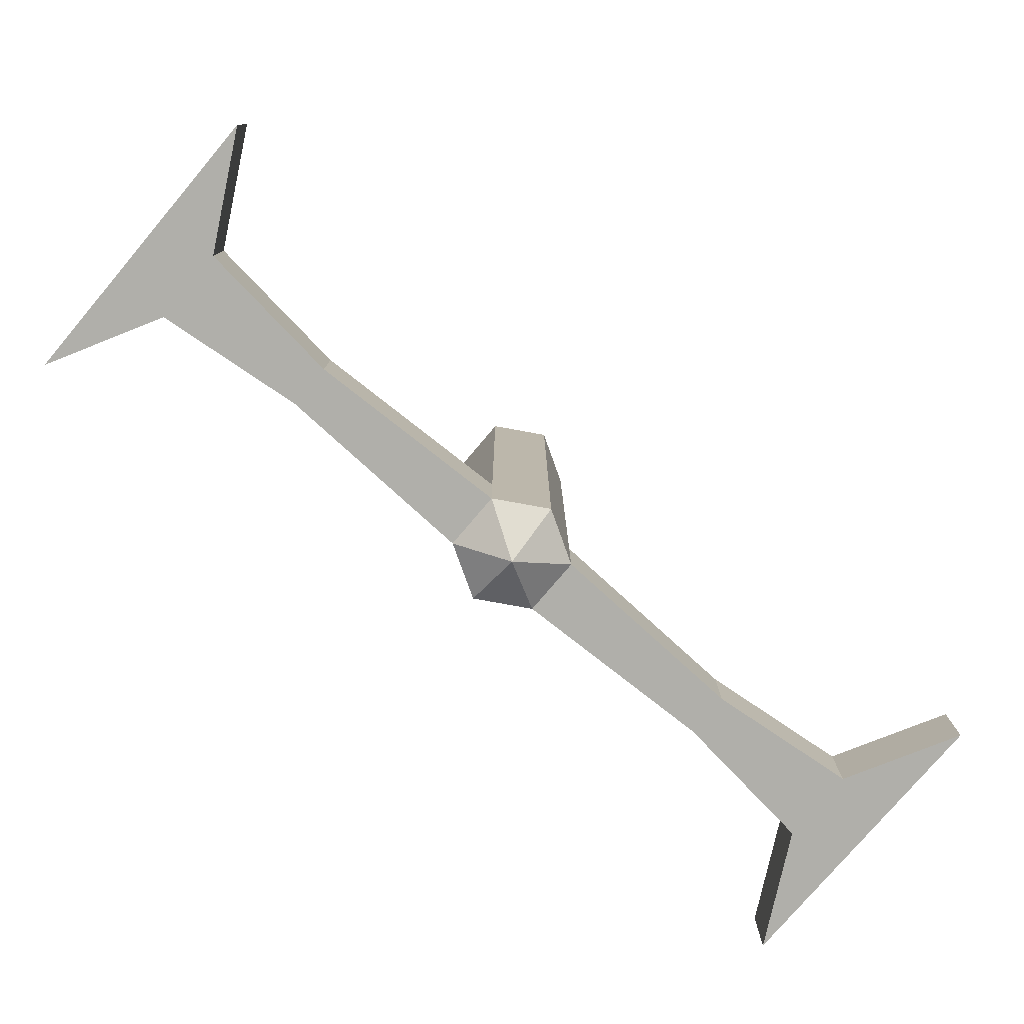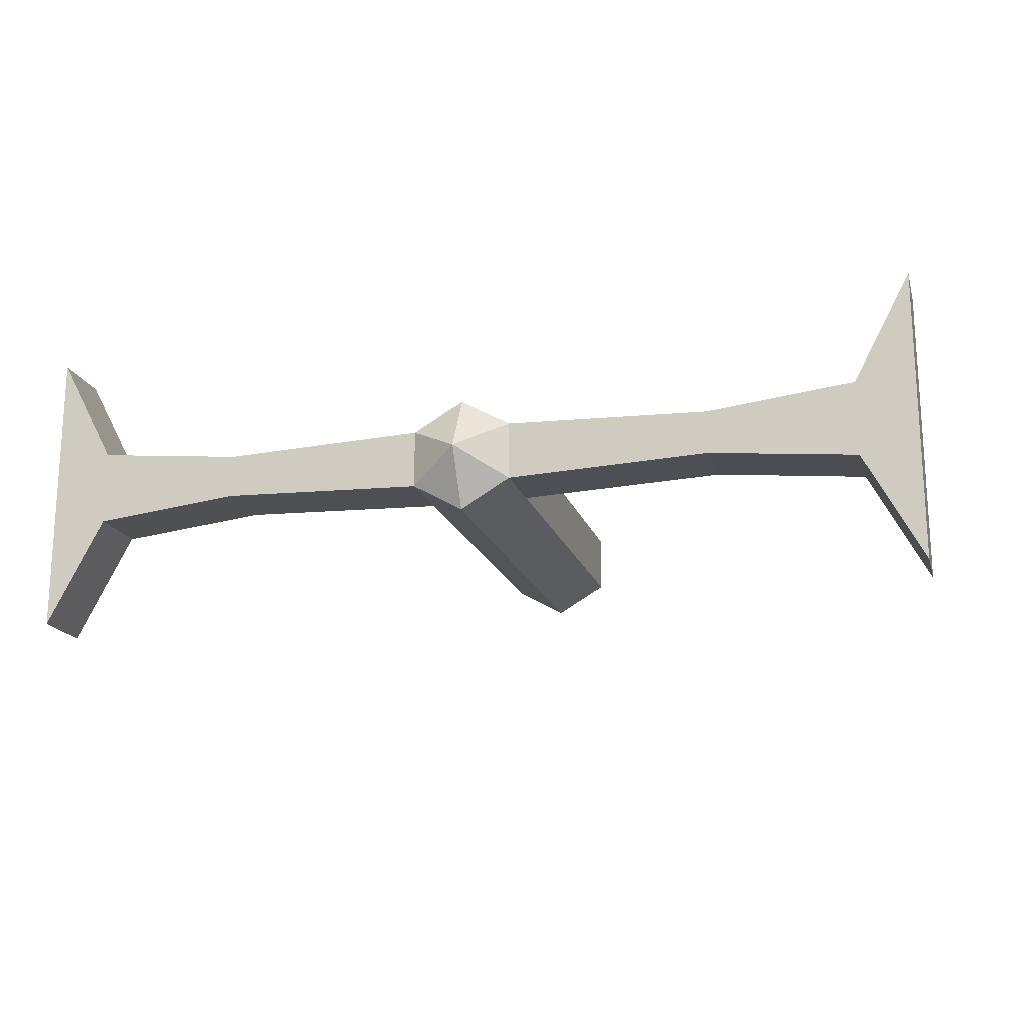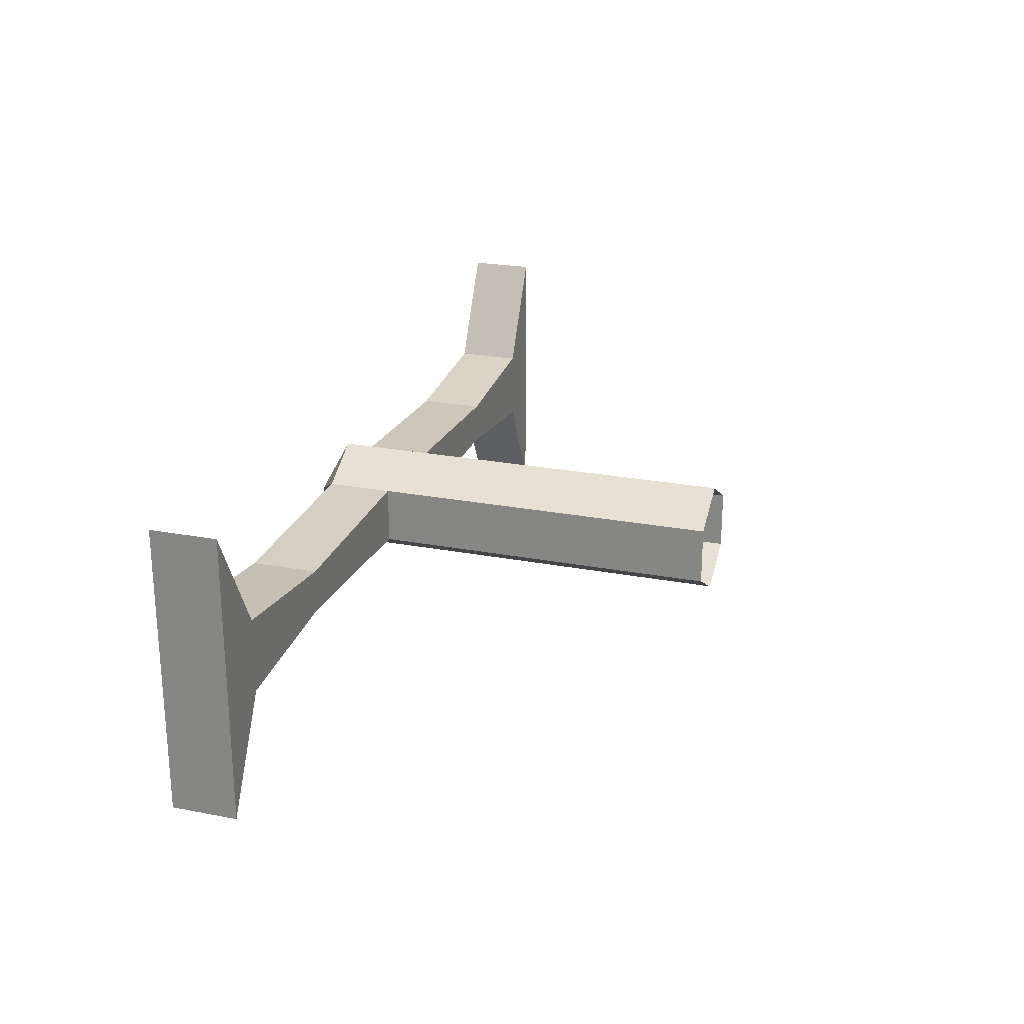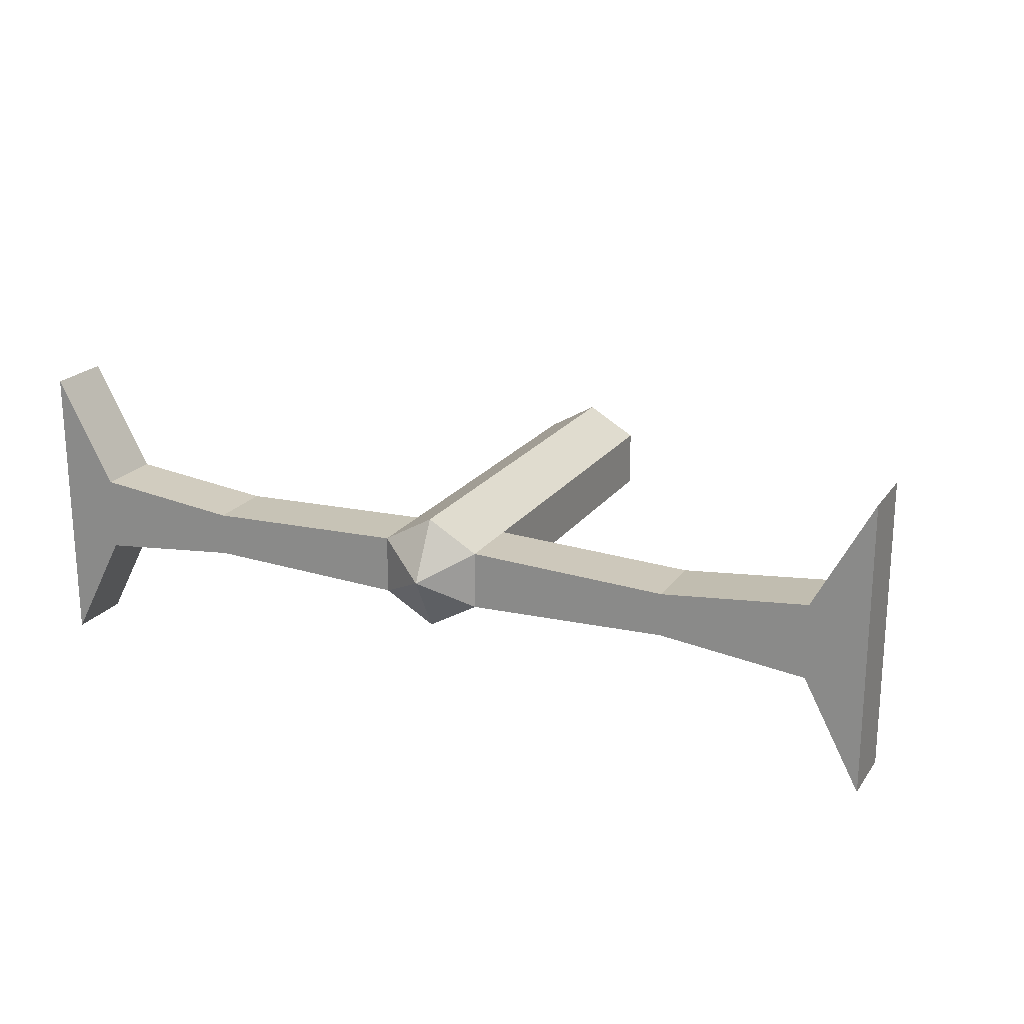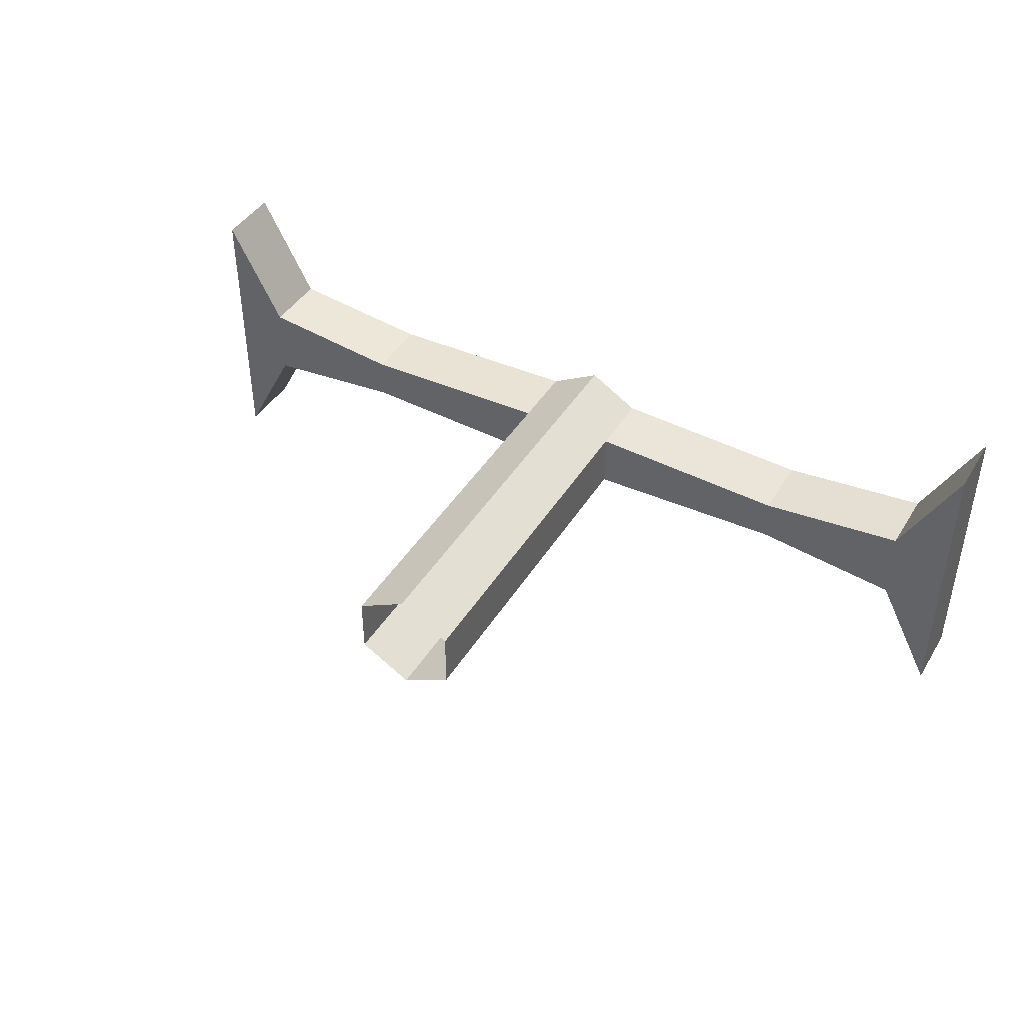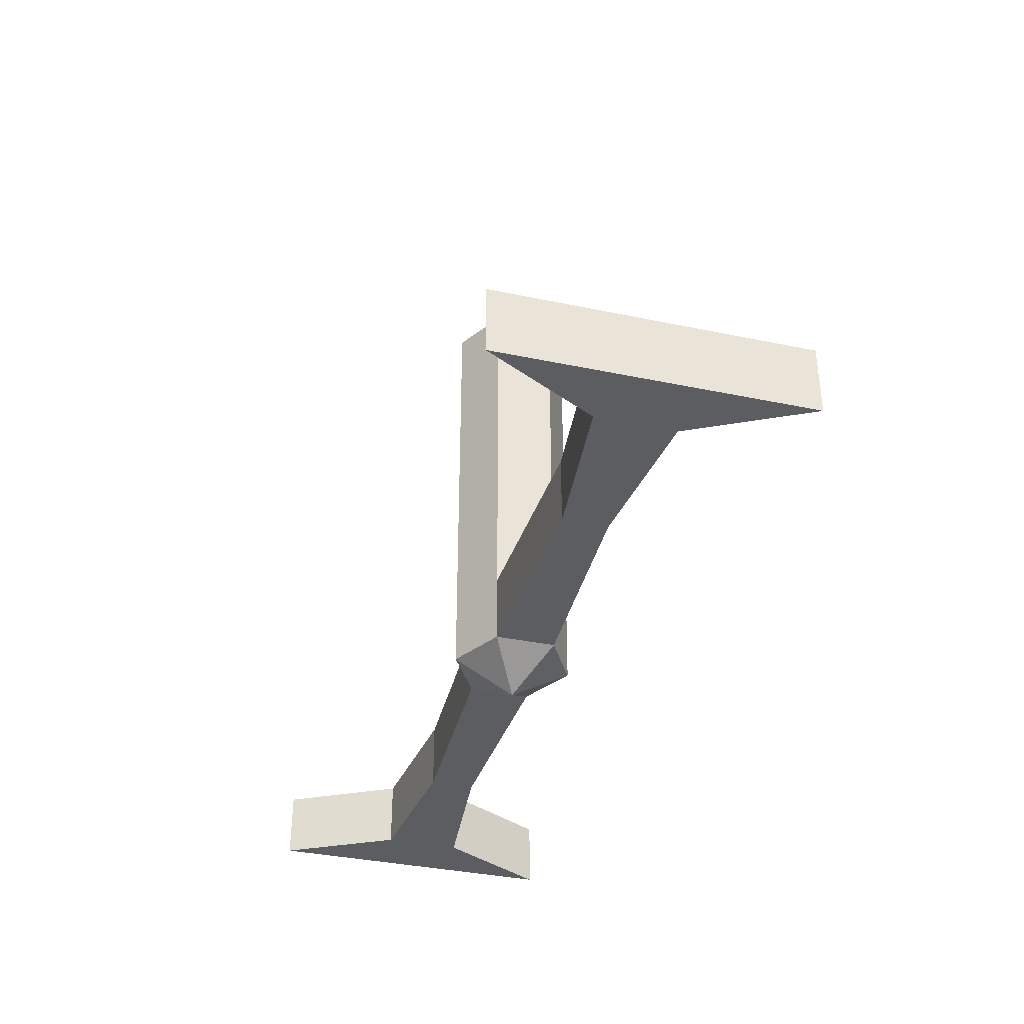
<metadata>
{"format":"obj","ext":"obj","renderer":"f3d","projection":"perspective","resolution":1024,"background":"white","views":[{"elev":-78.0,"azim":139.7,"up":"+Z"},{"elev":-18.0,"azim":-164.7,"up":"+Y"},{"elev":23.6,"azim":-72.1,"up":"+Y"},{"elev":20.6,"azim":-154.7,"up":"+Y"},{"elev":43.3,"azim":29.5,"up":"+Y"},{"elev":-36.8,"azim":-105.2,"up":"+Z"}]}
</metadata>
<code>
o winder_Cube.002
v 0.1271 0.07336 -0.9527
v 0.1271 0.07336 0.111
v 0.1271 -0.07336 -0.9527
v 0.1271 -0.07336 0.111
v 1.003 -0.09458 -0.7837
v 1.003 -0.09458 -0.9527
v 1.003 0.09458 -0.9527
v 0.1271 0.07336 -0.7837
v 0.1271 -0.07336 -0.7837
v 1.003 0.09458 -0.7837
v 1.149 0.3679 -0.7837
v 1.149 0.3679 -0.9527
v 1.149 -0.3679 -0.9527
v 1.149 -0.3679 -0.7837
v 0.6347 -0.05486 -0.9527
v 0.6347 0.05486 -0.7837
v 0.6347 0.05486 -0.9527
v 0.6347 -0.05486 -0.7837
v 0 0.1467 -0.9527
v 0 0.1467 0.111
v -0.1271 0.07336 -0.9527
v -0.1271 0.07336 0.111
v -0.1271 -0.07336 -0.9527
v -0.1271 -0.07336 0.111
v 0 -0.1467 -0.9527
v 0 -0.1467 0.111
v -1.003 -0.09458 -0.7837
v -1.003 -0.09458 -0.9527
v -1.003 0.09458 -0.9527
v 0 0.1467 -0.7837
v -0.1271 0.07336 -0.7837
v -0.1271 -0.07336 -0.7837
v 0 -0.1467 -0.7837
v -1.003 0.09458 -0.7837
v 0 0 -1.035
v -1.149 0.3679 -0.7837
v -1.149 0.3679 -0.9527
v -1.149 -0.3679 -0.9527
v -1.149 -0.3679 -0.7837
v -0.6347 -0.05486 -0.9527
v -0.6347 0.05486 -0.7837
v -0.6347 0.05486 -0.9527
v -0.6347 -0.05486 -0.7837
f 30 20 2 8
f 8 2 4 9
f 9 4 26 33
f 16 18 5 10
f 18 15 6 5
f 1 35 19
f 15 17 7 6
f 3 35 1
f 17 16 10 7
f 3 9 33 25
f 7 10 11 12
f 19 30 8 1
f 12 11 14 13
f 5 6 13 14
f 10 5 14 11
f 6 7 12 13
f 25 35 3
f 1 8 16 17
f 3 1 17 15
f 9 3 15 18
f 8 9 18 16
f 30 31 22 20
f 31 32 24 22
f 32 33 26 24
f 41 34 27 43
f 43 27 28 40
f 21 19 35
f 40 28 29 42
f 23 21 35
f 42 29 34 41
f 23 25 33 32
f 29 37 36 34
f 19 21 31 30
f 37 38 39 36
f 27 39 38 28
f 34 36 39 27
f 28 38 37 29
f 25 23 35
f 21 42 41 31
f 23 40 42 21
f 32 43 40 23
f 31 41 43 32

</code>
